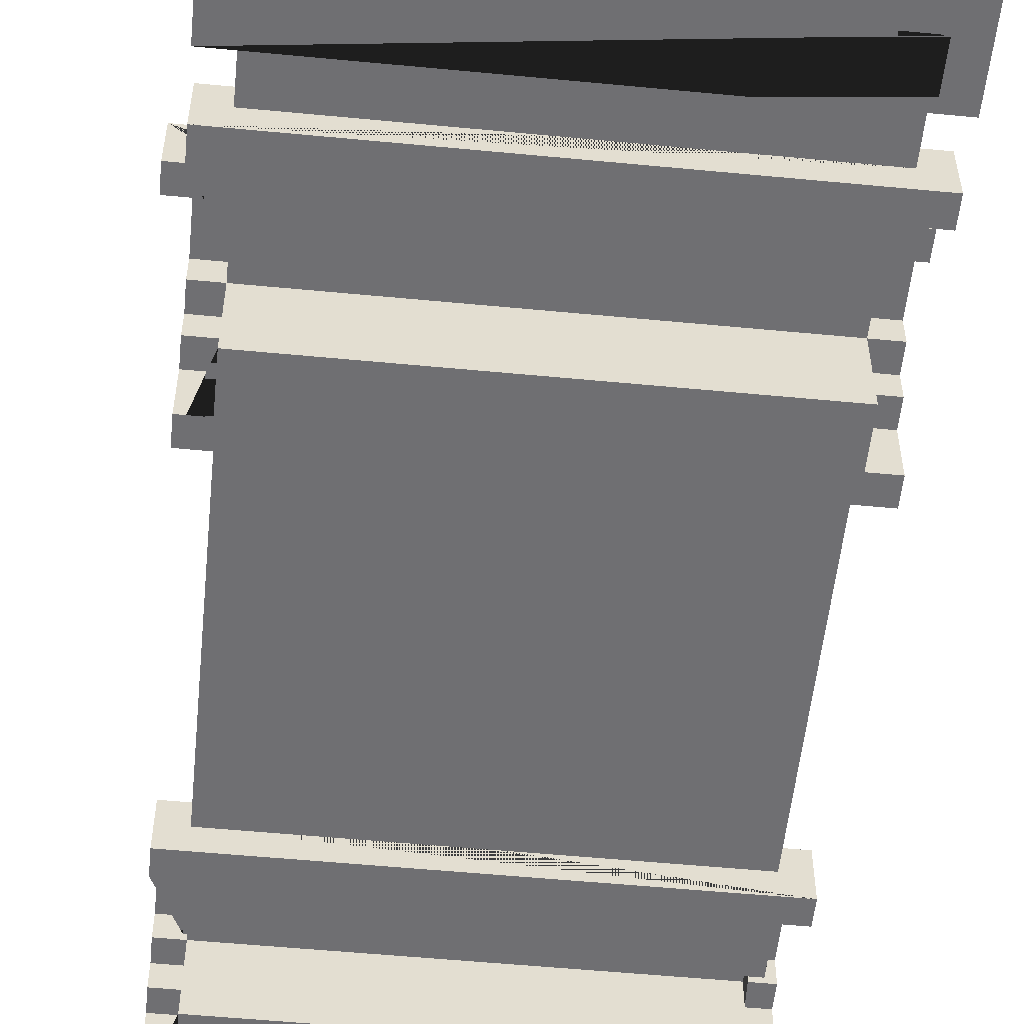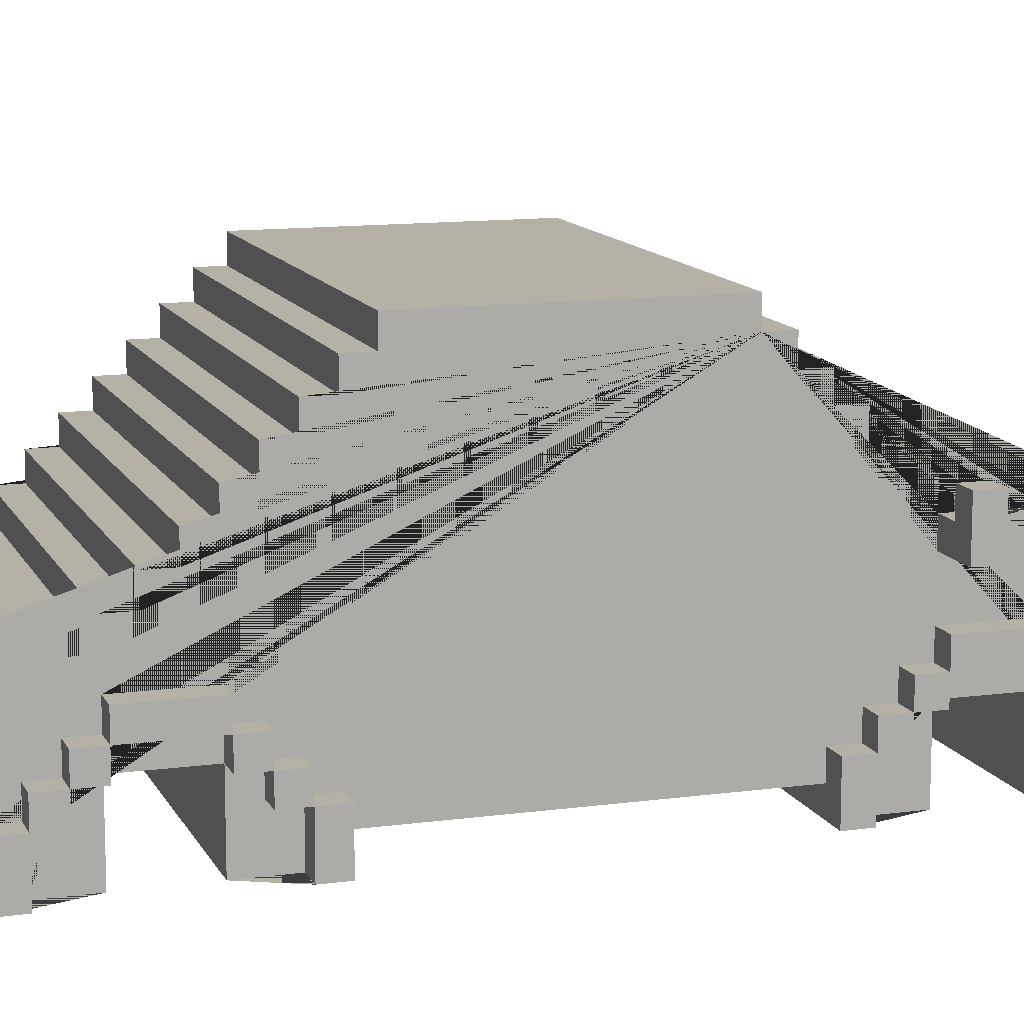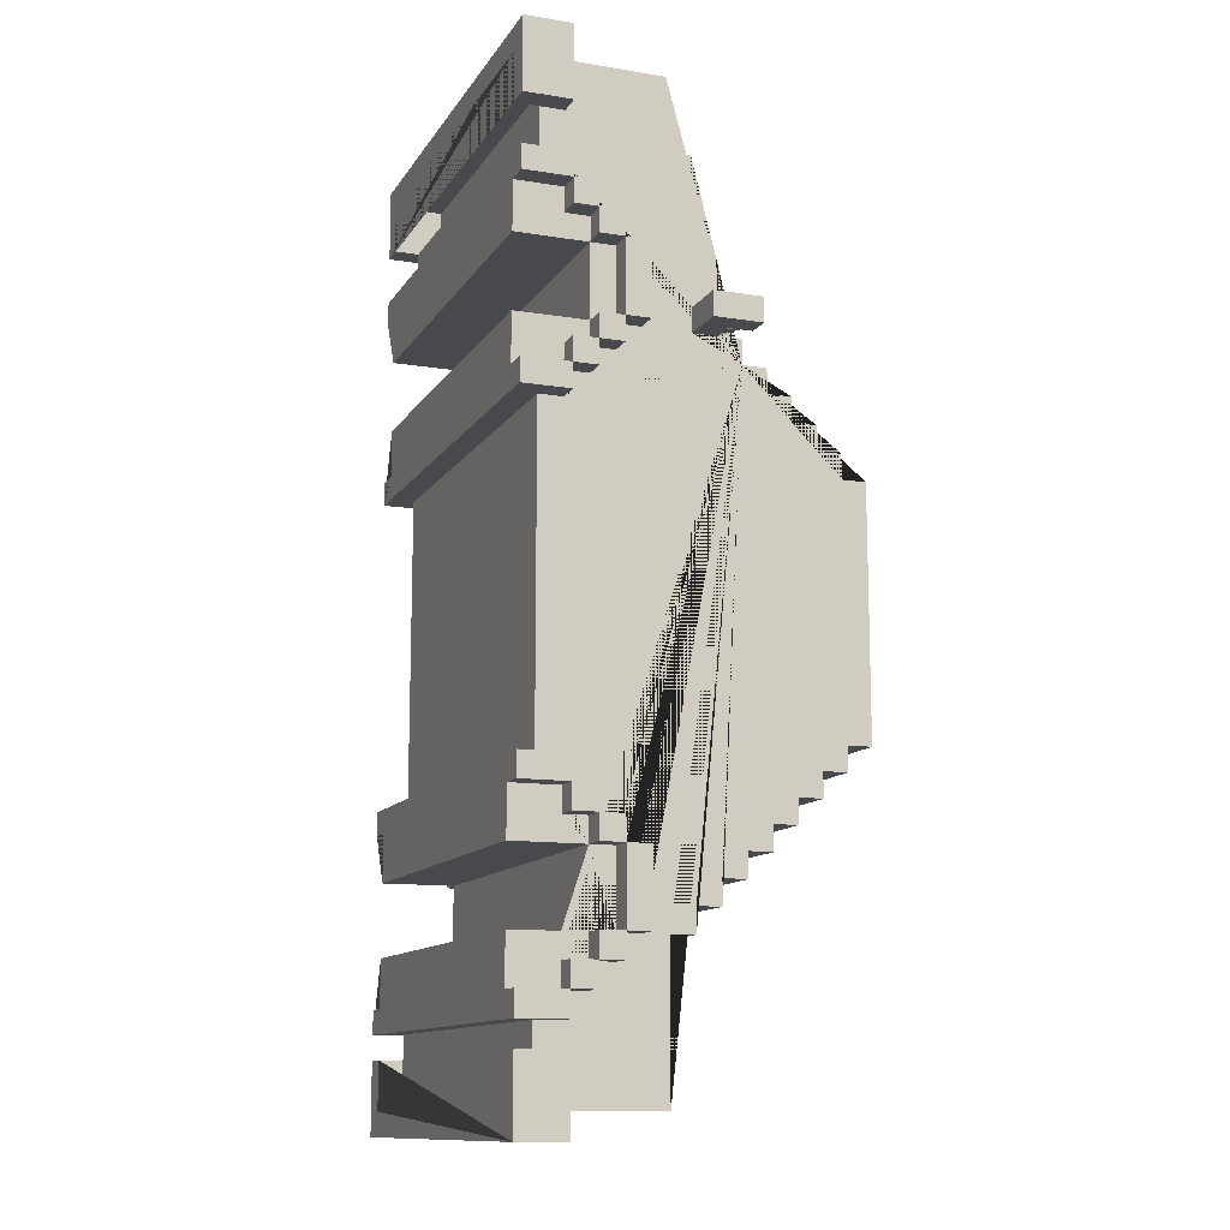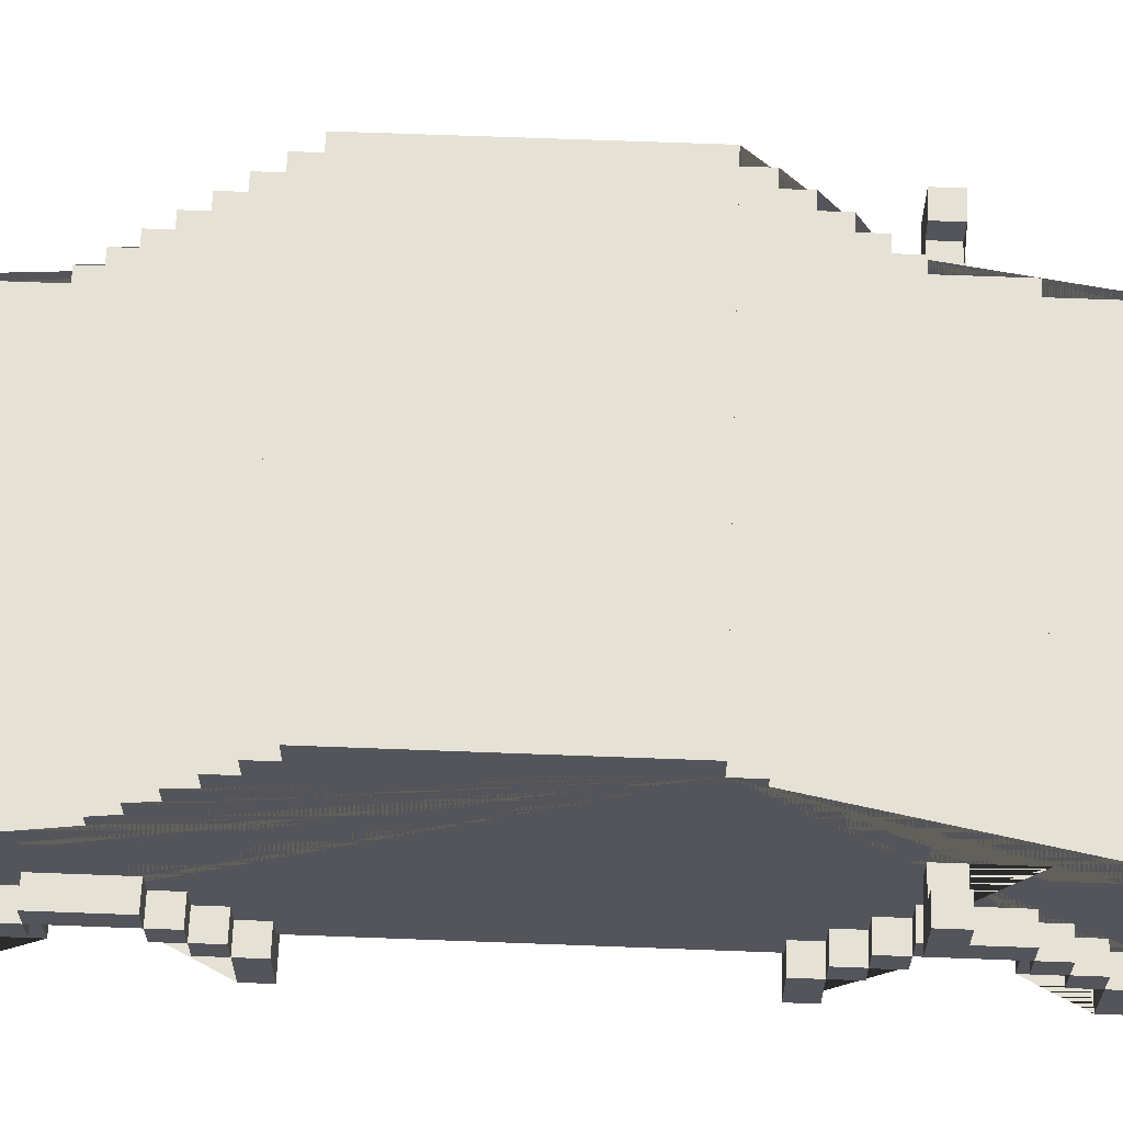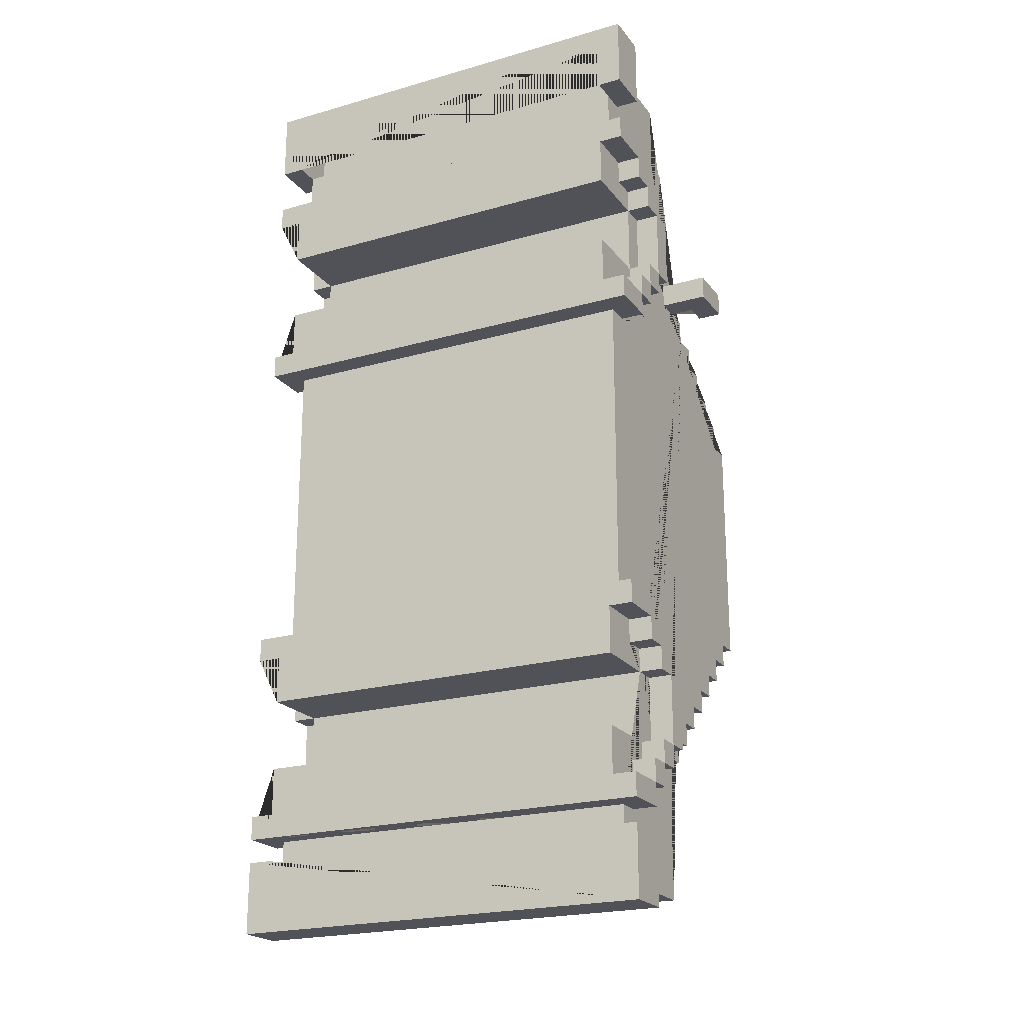
<metadata>
{"format":"obj","ext":"obj","renderer":"f3d","projection":"perspective","resolution":1024,"background":"white","views":[{"elev":-54.7,"azim":-5.8,"up":"+Y"},{"elev":12.1,"azim":-108.0,"up":"+Y"},{"elev":-12.2,"azim":69.2,"up":"+Z"},{"elev":65.1,"azim":-87.8,"up":"+Y"},{"elev":-21.6,"azim":26.9,"up":"+Z"}]}
</metadata>
<code>
o Car_Var3_3_Car_Var3_3.001
v 0.9 0.3436 1.986
v 0.8 0.4436 1.686
v 0.8 1.044 1.586
v 0.8 0.5436 1.486
v 0.8 0.6436 1.386
v -0.8 0.5436 1.386
v 0.9 0.7436 1.286
v -0.9 0.7436 1.286
v -0.9 0.8436 1.186
v -0.8 1.144 0.9859
v -0.9 1.244 0.9859
v 0.8 0.6436 0.8859
v -0.8 0.3436 0.8859
v -0.8 0.6436 0.8859
v 0.9 0.7436 0.8859
v 0.9 0.6436 0.8859
v -0.8 0.7436 0.8859
v -0.9 0.6436 0.8859
v -0.9 0.7436 0.8859
v 0.8 1.244 0.8859
v -0.8 1.244 0.8859
v -0.8 0.6436 0.7859
v 0.8 1.344 0.7859
v 0.8 1.244 0.7859
v -0.8 1.344 0.7859
v -0.9 0.3436 0.6859
v -0.8 0.3436 0.6859
v -0.8 1.344 0.6859
v -0.8 1.544 0.5859
v 0.8 1.644 0.4859
v 0.8 1.744 0.3859
v -0.8 0.4436 -0.7141
v 0.9 0.5436 -0.7141
v -0.8 0.6436 -0.8141
v -0.9 0.5436 -0.8141
v -0.9 0.7436 -0.9141
v -0.8 0.8436 -1.014
v -0.9 0.7436 -1.014
v -0.8 0.6436 -1.314
v -0.9 0.5436 -1.414
v -0.8 0.5436 -1.414
v -0.9 0.6436 -1.414
v 0.9 0.5436 -1.514
v -0.9 0.3436 -1.514
v -0.8 0.4436 -1.914
v 0.8 0.5436 1.886
v 0.9 0.3436 1.686
v -0.9 0.3436 1.686
v -0.8 0.5436 1.686
v 0.9 0.5436 1.286
v 0.9 0.6436 1.286
v -0.8 0.5436 1.286
v -0.9 0.6436 1.286
v 0.9 0.7436 1.186
v 0.8 0.7436 0.8859
v 0.9 0.8436 0.8859
v 0.8 0.8436 0.8859
v 0.8 1.144 0.8859
v -1 1.044 0.8859
v 0.8 0.7436 0.7859
v 0.8 0.5436 0.6859
v 0.9 0.6436 0.6859
v 0.8 0.6436 0.6859
v -0.9 0.5436 0.6859
v -0.9 0.6436 0.6859
v 0.8 0.5436 0.5859
v -0.8 0.5436 0.5859
v -0.9 0.5436 0.5859
v 0.8 1.644 -0.6141
v 0.8 1.744 -0.6141
v 0.8 1.644 -0.7141
v -0.8 1.644 -0.7141
v 0.8 0.5436 -0.8141
v -0.9 0.3436 -0.8141
v 0.8 1.444 -0.8141
v 0.8 0.5436 -0.9141
v 0.8 0.6436 -0.9141
v 0.8 1.444 -0.9141
v 0.8 0.7436 -1.014
v -0.9 0.6436 -1.014
v -0.8 1.244 -1.014
v 0.9 0.7436 -1.314
v -0.9 0.7436 -1.314
v -0.8 0.8436 -1.314
v 0.8 1.044 -1.314
v -0.8 0.9436 -1.314
v -0.8 1.044 -1.314
v -0.9 0.6436 -1.514
v 0.8 0.4436 -1.614
v 0.9 0.3436 -2.014
v -0.9 0.3436 -2.014
v 1 1.044 0.9859
v 1 1.244 0.8859
v 0.9 0.5436 1.986
v 0.9 0.5436 1.686
v 0.9 0.5436 1.486
v 0.9 0.5436 1.386
v 0.9 0.5436 0.7859
v 0.9 0.3436 0.6859
v 0.9 0.5436 0.5859
v 0.9 0.3436 -0.7141
v 0.9 0.5436 -0.9141
v 0.9 0.6436 -1.014
v 0.9 0.7436 -1.414
v 0.9 0.6436 -1.514
v 0.9 0.3436 -1.514
v 0.8 0.9436 1.886
v 0.8 0.4436 1.486
v 0.8 0.5436 1.386
v 0.8 0.3436 1.386
v 0.8 1.144 1.186
v 0.8 1.144 0.9859
v 0.8 1.044 0.8859
v 0.8 0.5436 0.7859
v 0.8 1.444 0.5859
v 0.8 1.544 0.4859
v 0.8 0.4436 -0.7141
v 0.8 1.544 -0.7141
v 0.8 1.544 -0.8141
v 0.8 1.244 -1.014
v 0.8 1.344 -1.014
v 0.8 1.244 -1.114
v 0.8 1.044 -1.214
v 0.8 1.144 -1.214
v 0.8 0.6436 -1.314
v 0.8 0.7436 -1.314
v 0.8 0.5436 -1.414
v 0.8 0.7436 -1.414
v 0.8 0.3436 -1.514
v 0.8 0.5436 -1.514
v 0.8 0.6436 -1.514
v -0.8 0.3436 1.686
v -0.8 0.3436 1.886
v -0.8 0.4436 1.686
v -0.9 1.244 0.8859
v 0.9 1.244 0.9859
v 0.9 1.144 0.8859
v 0.8 0.3436 1.886
v 0.8 0.5436 1.686
v 0.8 0.3436 -1.914
v -0.8 0.9436 1.886
v -0.8 0.9436 1.586
v -0.8 0.4436 1.486
v -0.8 1.044 1.586
v -0.8 0.5436 1.486
v -0.8 0.6436 1.386
v -0.8 1.044 1.186
v -0.8 1.044 0.9859
v -0.8 0.8436 0.8859
v -0.8 0.7436 0.7859
v -0.8 1.144 0.8859
v -0.8 1.244 0.7859
v -0.8 0.6436 0.6859
v -0.8 1.444 0.6859
v -0.8 1.444 0.5859
v -0.8 1.644 0.3859
v -0.8 0.4436 0.5859
v -0.8 1.644 -0.6141
v -0.8 1.544 -0.7141
v -0.8 1.444 -0.8141
v -0.8 0.3436 -0.8141
v -0.8 1.344 -0.9141
v -0.8 1.444 -0.9141
v -0.8 1.244 -1.114
v -0.8 1.044 -1.214
v -0.8 0.3436 -1.314
v -0.8 0.7436 -1.414
v -0.8 0.5436 -1.514
v -0.8 0.5436 -1.614
v -0.8 0.5436 -1.914
v -0.9 0.3436 1.986
v -0.9 0.5436 1.686
v -0.9 0.5436 1.486
v -0.9 0.6436 1.386
v -0.9 0.6436 0.7859
v -0.9 0.7436 0.7859
v -0.9 0.3436 0.5859
v -0.9 0.3436 -0.7141
v -0.9 0.5436 -0.7141
v -0.9 0.6436 -0.8141
v -0.9 0.6436 -1.314
v -0.9 0.7436 -1.414
v -1 1.244 0.8859
v 0.8 0.3436 1.686
v 0.9 0.3436 1.386
v 0.9 0.3436 1.486
v 0.8 0.3436 0.6859
v 0.9 0.3436 0.5859
v 0.9 0.3436 -0.8141
v 0.8 0.3436 -0.8141
v 0.9 0.3436 -1.614
v 0.8 0.3436 -1.714
v 0.9 0.3436 -1.714
v 0.8 0.3436 1.186
v -0.8 0.3436 1.386
v -0.8 0.3436 1.186
v 0.8 0.3436 0.8859
v 0.8 0.3436 -1.014
v -0.8 0.3436 -1.014
v 0.8 0.3436 -1.314
v -0.8 0.3436 -1.514
v -0.8 0.3436 -1.914
v -0.9 0.3436 1.486
v -0.9 0.3436 1.386
v -0.9 0.3436 -1.614
v -0.9 0.3436 -1.714
v -0.8 0.3436 -1.714
v 0.8 0.4436 0.5859
v -0.8 0.4436 -1.614
v 0.8 0.4436 -1.914
v 0.8 0.4436 -1.714
v -0.8 0.4436 -1.714
v 0.8 0.5436 1.286
v 0.9 0.5436 -0.8141
v 0.9 0.5436 -1.414
v -0.9 0.5436 1.286
v -0.9 0.5436 0.7859
v -0.8 0.5436 0.7859
v -0.8 0.5436 -0.9141
v -0.8 0.5436 -0.8141
v -0.9 0.5436 -0.9141
v 0.8 0.6436 1.286
v 0.9 0.6436 1.186
v 0.8 0.6436 1.186
v 0.9 0.6436 0.7859
v 0.8 0.6436 0.7859
v 0.8 0.6436 -1.014
v 0.9 0.6436 -1.414
v 0.9 0.6436 -1.314
v -0.8 0.6436 1.186
v -0.8 0.6436 -1.014
v -0.8 0.6436 1.286
v -0.9 0.6436 1.186
v -0.9 0.6436 -0.9141
v -0.8 0.6436 -0.9141
v -0.8 0.6436 -1.414
v -0.9 0.7436 1.186
v -0.8 0.7436 1.186
v 0.8 1.044 0.9859
v 1 1.044 0.8859
v -1 1.044 0.9859
v -0.8 1.044 0.8859
v 0.9 0.5436 0.6859
v 0.8 0.5436 -0.7141
v 0.9 0.5436 -1.614
v 0.8 0.5436 -1.614
v 0.9 0.5436 -1.714
v 0.9 0.5436 -2.014
v 0.8 0.5436 -1.714
v 0.8 0.5436 -1.914
v -0.8 0.5436 1.886
v -0.9 0.5436 1.986
v -0.9 0.5436 1.386
v -0.8 0.5436 0.6859
v -0.8 0.5436 -0.7141
v -0.9 0.5436 -1.514
v -0.9 0.5436 -1.614
v -0.8 0.5436 -1.714
v -0.9 0.5436 -1.714
v -0.9 0.5436 -2.014
v 0.9 0.6436 1.386
v 0.9 0.6436 -0.8141
v 0.9 0.6436 -0.9141
v 0.8 0.6436 -0.8141
v 0.8 0.6436 -1.414
v -0.8 0.6436 -1.514
v 0.8 0.7436 1.286
v 0.8 0.7436 1.186
v 0.9 0.7436 0.7859
v 0.9 0.7436 -0.9141
v 0.9 0.7436 -1.014
v 0.8 0.7436 -0.9141
v -0.8 0.7436 1.286
v -0.8 0.7436 -0.9141
v -0.8 0.7436 -1.014
v -0.8 0.7436 -1.314
v 0.9 0.8436 1.186
v 0.8 0.8436 1.186
v 0.9 0.8436 -1.014
v 0.9 0.8436 -1.314
v 0.8 0.8436 -1.014
v 0.8 0.8436 -1.314
v -0.8 0.8436 1.186
v -0.9 0.8436 0.8859
v -0.9 0.8436 -1.014
v -0.9 0.8436 -1.314
v 0.8 0.9436 1.586
v 0.8 0.9436 -1.314
v 0.8 0.9436 -1.914
v -0.8 0.9436 -1.914
v 0.8 1.044 1.186
v 0.9 1.144 0.9859
v 0.8 1.144 -1.114
v -0.8 1.144 1.186
v -0.8 1.144 -1.114
v -0.8 1.144 -1.214
v -0.9 1.144 0.9859
v -0.9 1.144 0.8859
v 1 1.244 0.9859
v 0.9 1.244 0.8859
v -1 1.244 0.9859
v 0.8 1.344 0.6859
v 0.8 1.344 -0.9141
v -0.8 1.344 -1.014
v 0.8 1.444 0.6859
v 0.8 1.544 0.5859
v -0.8 1.544 0.4859
v -0.8 1.544 -0.8141
v 0.8 1.644 0.3859
v -0.8 1.644 0.4859
v -0.8 1.744 0.3859
v -0.8 1.744 -0.6141
f 39 125 227 231
f 216 52 6 253
f 252 171 1 94
f 58 20 21 151
f 287 3 144 142
f 19 284 149 17
f 203 186 96 4 108 143 145 173
f 204 195 196 194 110 185 186 203
f 6 253 173 145
f 45 202 140 210
f 118 119 308 159
f 309 31 311 156
f 8 53 232 273
f 221 219 220 35
f 301 241 148 10 297 11
f 232 230 196 195 6 52
f 227 79 271 103
f 133 251 46 138
f 24 23 25 152
f 265 228 229 125
f 190 73 214 189
f 28 302 305 154
f 64 26 27 254
f 55 57 56 15
f 226 114 98 225
f 14 13 197 12
f 136 292 112 239 92 299
f 64 68 177 26
f 252 172 48 171
f 204 253 6 195
f 213 109 110 194 224 222
f 248 247 193 90
f 110 109 97 185
f 211 192 193 247 249
f 93 300 136 299
f 49 172 252 94 95 139 46 251
f 285 286 83 38
f 76 102 214 73
f 2 139 95 47 184
f 24 20 58 113 239 112 111 291 3 287 107 46 139 2 108 4 109 5 222 267 268 278 57 55 60 226 63 61 66 208 117 244 73 264 77 272 79 281 282 126 128 265 131 130 246 89 211 249 250 289 288 85 123 124 293 122 120 121 303 78 75 119 118 71 69 70 31 309 30 116 306 115 305 302 23
f 271 79 272 270
f 59 183 135 298 151 242
f 54 268 267 7
f 272 77 263 270
f 301 183 59 241
f 256 257 205 44
f 80 231 235 234
f 265 127 215 228
f 157 208 66 100 188 177 68 67
f 111 294 147 291
f 81 120 122 164
f 64 65 153 254
f 95 94 1 47
f 150 176 19 17
f 126 82 271 79
f 62 63 226 225
f 265 125 200 129 130 127
f 221 234 235 219
f 211 210 140 192
f 100 243 99 188
f 19 176 175 18
f 287 142 141 107
f 304 121 120 81
f 180 234 221 35
f 179 35 74 178
f 76 77 263 102
f 281 79 271 279
f 93 240 113 58 137 300
f 280 279 271 82
f 124 296 295 293
f 83 182 42 181
f 45 210 211 89 209 212
f 42 182 167 236
f 205 257 169 209 89 246 245 191
f 36 234 235 274
f 238 237 8 273
f 55 12 16 15
f 233 237 238 230
f 226 60 269 225
f 289 250 170 290
f 285 38 275 37
f 51 222 5 261
f 91 260 248 90
f 97 96 186 185
f 275 38 36 274
f 51 261 97 50
f 245 43 106 191
f 175 65 64 217
f 113 240 92 239
f 104 82 229 228
f 59 242 148 241
f 19 17 238 237
f 42 236 39 181
f 216 53 232 52
f 135 183 301 11
f 158 312 70 69
f 83 286 84 276
f 49 139 46 251
f 214 33 101 189
f 232 53 174 146
f 64 254 218 217
f 5 109 97 261
f 130 131 105 43
f 266 88 42 236
f 219 235 231 199 161 220
f 224 268 54 223
f 48 172 49 134 132
f 2 184 138 46 139
f 36 38 80 234
f 256 168 41 40
f 159 72 71 118
f 226 12 197 187 61 114
f 271 270 263 103
f 174 253 6 146
f 174 53 216 253
f 105 228 215 43
f 9 284 19 237
f 175 176 150 22
f 213 222 51 50
f 121 304 162 303
f 42 40 41 236
f 256 44 201 168
f 205 191 106 129 200 166 201 44
f 303 162 163 78
f 83 276 275 38
f 80 38 275 231
f 288 86 87 85
f 245 246 130 43
f 8 237 233 53
f 256 88 266 168
f 135 11 297 298
f 263 77 264 262
f 267 222 51 7
f 233 230 232 53
f 130 43 215 127
f 263 262 214 102
f 238 17 14 230
f 251 46 107 141
f 165 296 124 123
f 177 188 99 187 197 13 27 26
f 153 65 175 22
f 85 87 165 123
f 9 237 238 283
f 173 253 204 203
f 251 133 132 134 49
f 90 193 192 140 202 207 206 91
f 180 35 220 34
f 157 32 117 208
f 86 288 289 290
f 100 66 61 243
f 45 212 207 202
f 275 276 39 231
f 227 103 263 77
f 14 12 224 230
f 214 73 244 33
f 74 161 199 198 190 189 101 178
f 169 257 256 168
f 104 128 126 82
f 48 132 133 138 184 47 1 171
f 265 128 104 228
f 56 277 54 15
f 269 15 16 225
f 55 15 54 268
f 278 268 54 277
f 61 187 99 243
f 170 250 249 247 248 260 259 258
f 269 60 55 15
f 226 225 16 12
f 149 284 9 283
f 83 181 39 276
f 136 300 137 292
f 294 111 112 292 137 58 151 298 297 10
f 213 50 97 109
f 39 166 200 125
f 126 125 229 82
f 130 129 106 43
f 37 84 286 285
f 14 22 218 254 27 13
f 74 35 220 161
f 206 207 212 258 259
f 259 260 91 206
f 144 3 291 147
f 126 282 280 82
f 54 7 51 223
f 196 230 224 194
f 126 79 227 125
f 293 295 164 122
f 143 108 2 134
f 201 166 39 236 41 168
f 105 131 265 228
f 199 231 227 198
f 67 68 64 254
f 235 234 180 34
f 224 223 51 222
f 24 152 21 20
f 93 299 92 240
f 175 217 218 22
f 156 311 312 158 72 159 308 160 163 162 304 81 164 295 296 165 87 86 290 170 258 212 209 169 168 266 236 167 276 84 37 275 274 235 34 220 255 32 157 67 254 153 22 150 17 149 283 238 273 232 146 6 145 143 134 49 251 141 142 144 147 294 10 148 242 151 21 152 25 28 154 155 29 307 310
f 101 33 244 117 32 255 179 178
f 30 310 307 116
f 49 134 2 139
f 302 28 25 23
f 19 18 14 17
f 227 77 76 73 190 198
f 97 109 4 96
f 160 75 78 163
f 115 155 154 305
f 62 225 98 243
f 282 281 279 280
f 220 35 179 255
f 116 307 29 306
f 29 155 115 306
f 308 119 75 160
f 56 57 278 277
f 175 22 14 18
f 61 243 98 114
f 42 88 256 40
f 55 268 224 12
f 309 156 310 30
f 72 158 69 71
f 264 73 214 262
f 311 31 70 312
f 167 182 83 276
f 61 63 62 243

</code>
